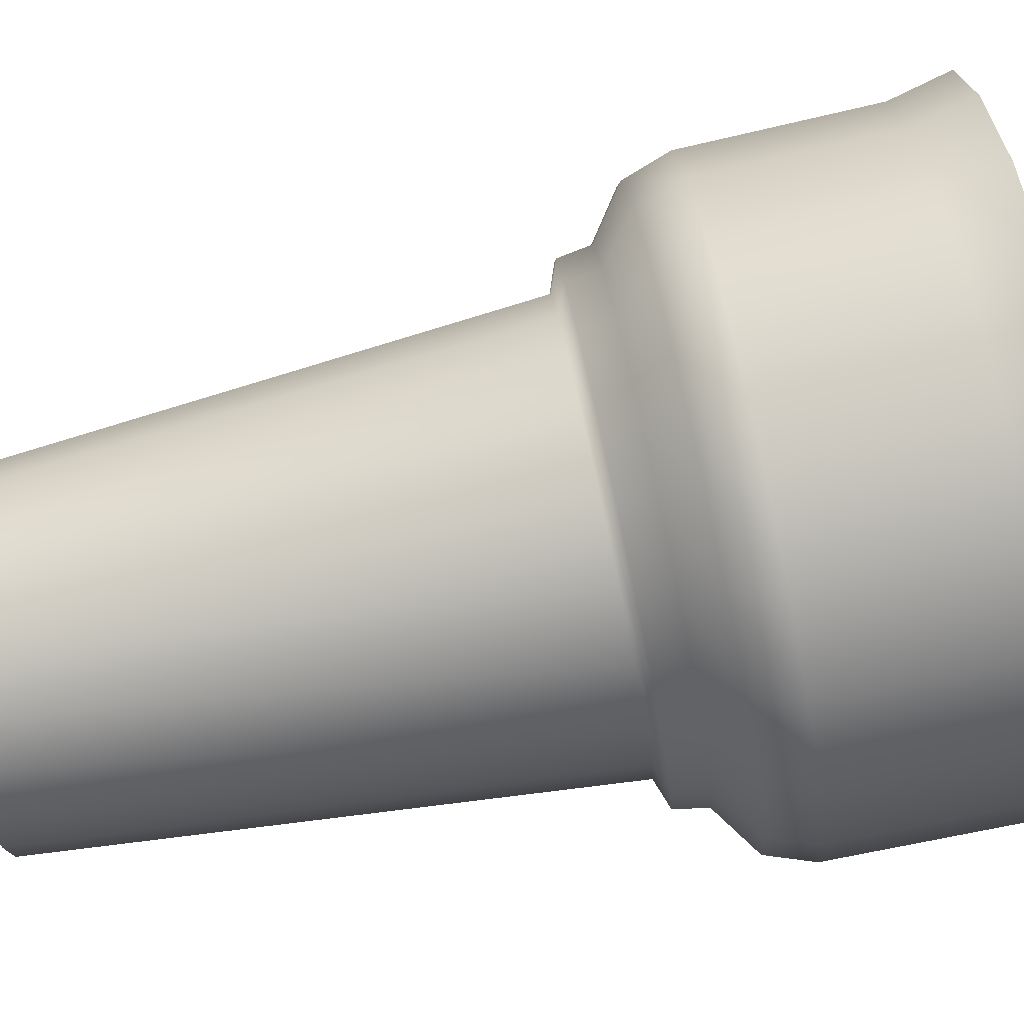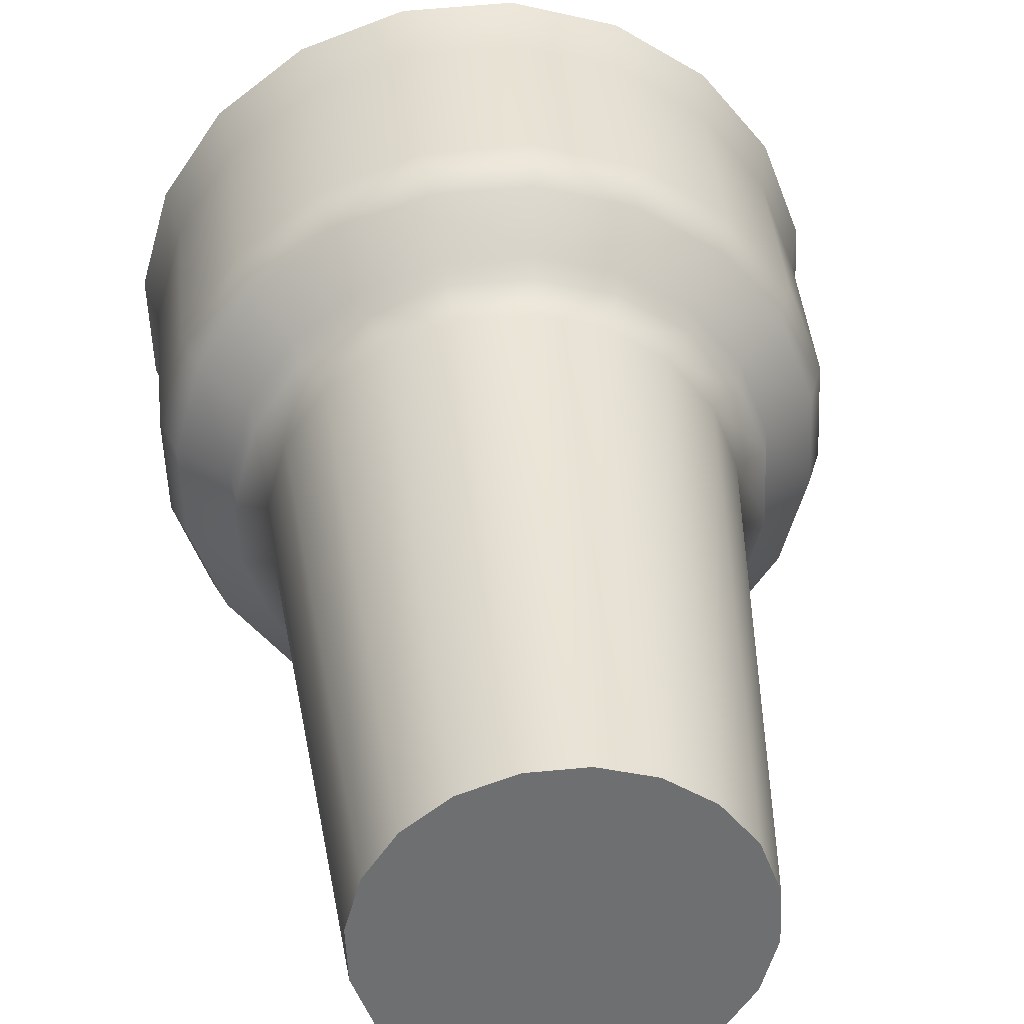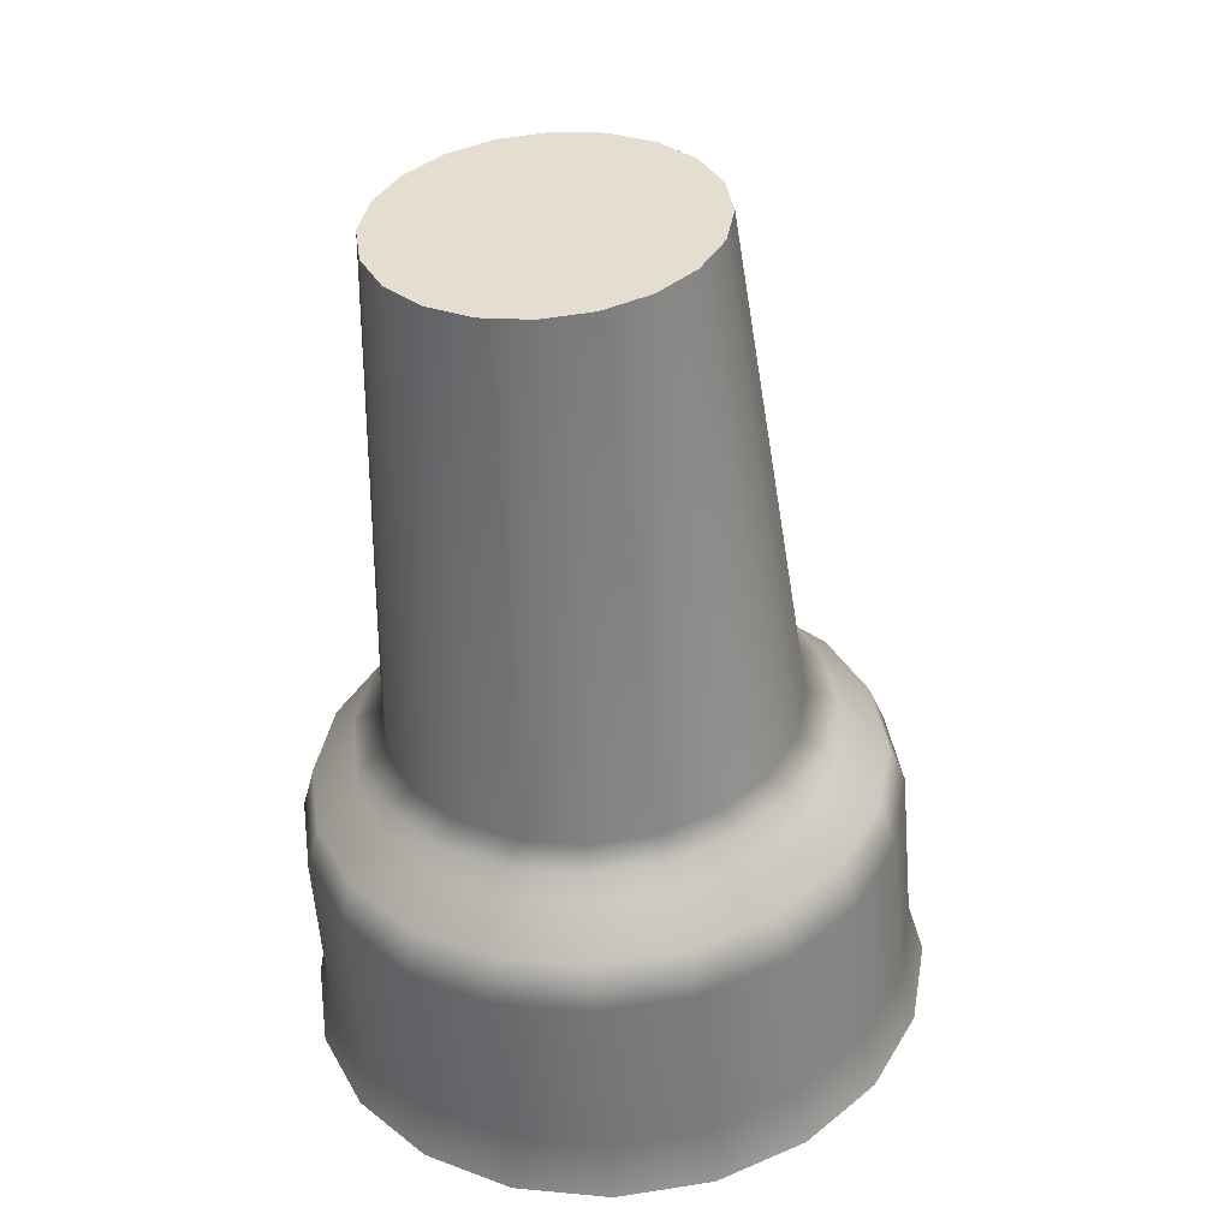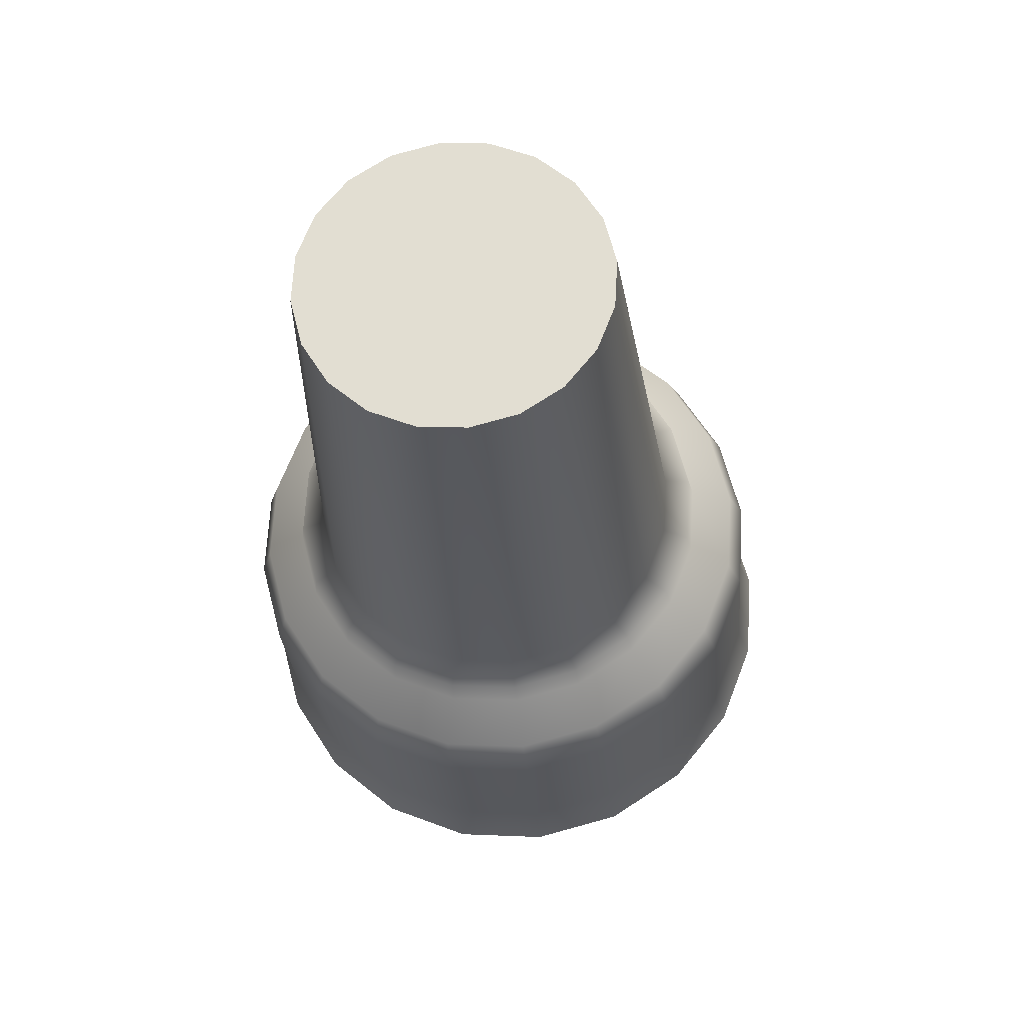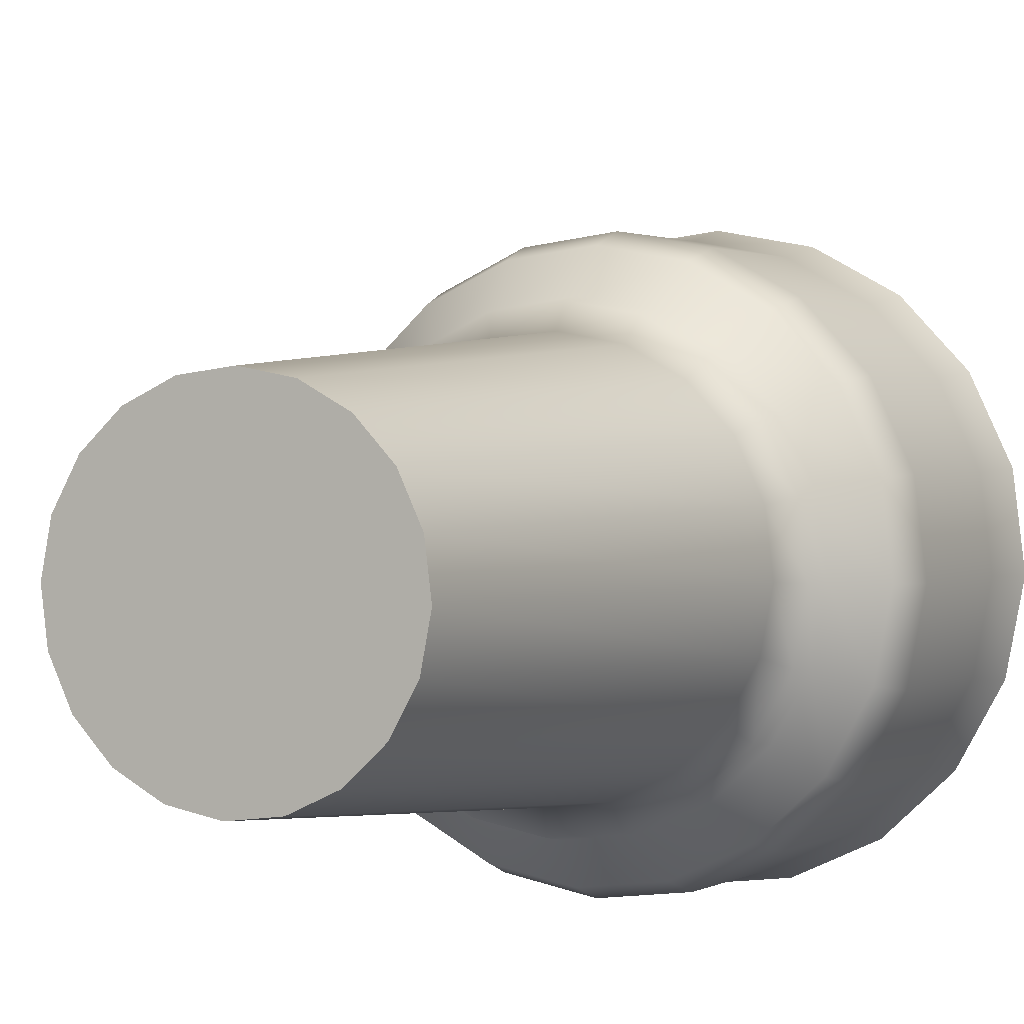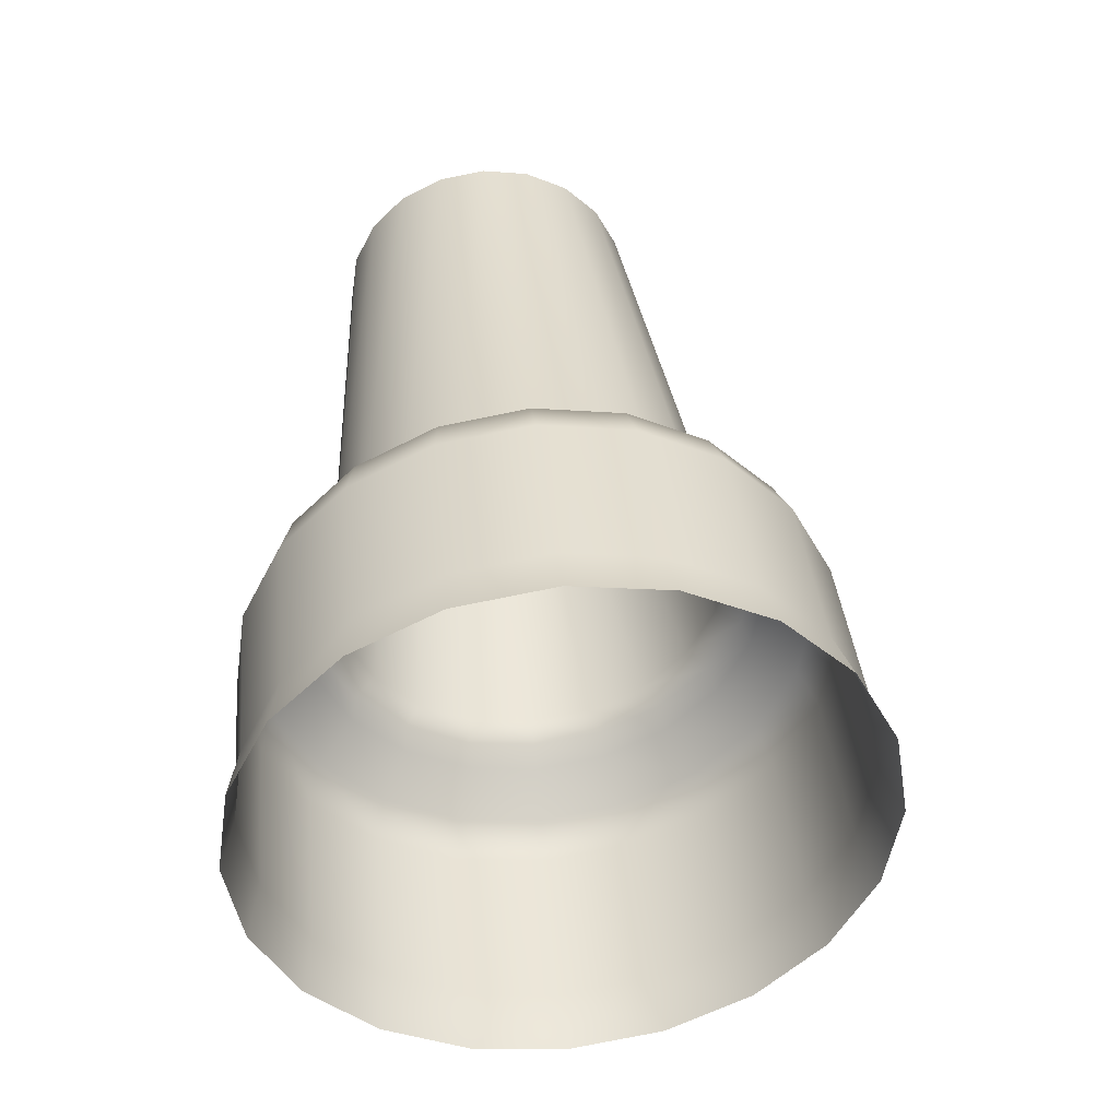
<metadata>
{"format":"obj","ext":"obj","renderer":"f3d","projection":"perspective","resolution":1024,"background":"white","views":[{"elev":-47.8,"azim":-81.2,"up":"+Z"},{"elev":27.7,"azim":175.1,"up":"+Z"},{"elev":30.8,"azim":-148.5,"up":"+Y"},{"elev":73.0,"azim":-29.9,"up":"+Y"},{"elev":-8.0,"azim":-153.6,"up":"+Z"},{"elev":-53.4,"azim":-131.1,"up":"+Y"}]}
</metadata>
<code>
g default
v -0.09144 1.204 -0.4161
v -0.02481 1.2 -0.4416
v 0.0465 1.2 -0.4454
v 0.1155 1.202 -0.4272
v 0.1755 1.208 -0.3888
v 0.2205 1.215 -0.3339
v 0.2462 1.225 -0.2679
v 0.2501 1.235 -0.1973
v 0.2317 1.244 -0.129
v 0.1929 1.253 -0.06958
v 0.1375 1.259 -0.02498
v 0.07087 1.262 0.000482
v -0.00044 1.263 0.004304
v -0.06946 1.26 -0.01388
v -0.1294 1.255 -0.0523
v -0.1745 1.247 -0.1072
v -0.2002 1.238 -0.1732
v -0.204 1.228 -0.2438
v -0.1857 1.218 -0.3121
v -0.1469 1.21 -0.3715
v -0.1235 0.4566 -0.3669
v -0.0382 0.4521 -0.3995
v 0.05307 0.4514 -0.4044
v 0.1414 0.4546 -0.3811
v 0.2182 0.4615 -0.332
v 0.2758 0.4714 -0.2617
v 0.3087 0.4833 -0.1773
v 0.3137 0.496 -0.08686
v 0.2901 0.5083 0.000613
v 0.2405 0.519 0.07662
v 0.1695 0.527 0.1337
v 0.08427 0.5316 0.1663
v -0.007012 0.5323 0.1712
v -0.09535 0.529 0.1479
v -0.1721 0.5221 0.09873
v -0.2297 0.5122 0.02848
v -0.2626 0.5003 -0.05598
v -0.2676 0.4876 -0.1464
v -0.2441 0.4753 -0.2338
v -0.1944 0.4647 -0.3098
v -0.143 0.4376 -0.3983
v -0.04638 0.4324 -0.4353
v 0.05708 0.4316 -0.4408
v 0.1572 0.4353 -0.4144
v 0.2442 0.4431 -0.3587
v 0.3095 0.4543 -0.2791
v 0.3468 0.4678 -0.1833
v 0.3524 0.4822 -0.08087
v 0.3258 0.4961 0.01828
v 0.2695 0.5082 0.1044
v 0.1891 0.5173 0.1691
v 0.09244 0.5225 0.2061
v -0.01102 0.5233 0.2116
v -0.1111 0.5196 0.1852
v -0.1981 0.5118 0.1295
v -0.2635 0.5006 0.04986
v -0.3008 0.4871 -0.04586
v -0.3064 0.4727 -0.1483
v -0.2797 0.4588 -0.2475
v -0.2235 0.4467 -0.3336
v -0.1467 0.3927 -0.3983
v -0.04789 0.3874 -0.4361
v 0.05783 0.3866 -0.4417
v 0.1601 0.3904 -0.4148
v 0.249 0.3984 -0.3578
v 0.3158 0.4098 -0.2765
v 0.3539 0.4235 -0.1786
v 0.3596 0.4383 -0.07395
v 0.3324 0.4525 0.02737
v 0.2749 0.4649 0.1154
v 0.1927 0.4742 0.1815
v 0.09395 0.4795 0.2192
v -0.01176 0.4803 0.2249
v -0.1141 0.4765 0.198
v -0.203 0.4685 0.141
v -0.2697 0.457 0.05964
v -0.3078 0.4433 -0.03818
v -0.3136 0.4286 -0.1429
v -0.2863 0.4143 -0.2442
v -0.2288 0.402 -0.3322
v -0.1905 0.2739 -0.458
v -0.06621 0.2672 -0.5055
v 0.06682 0.2662 -0.5126
v 0.1956 0.2709 -0.4787
v 0.3074 0.281 -0.407
v 0.3914 0.2954 -0.3047
v 0.4394 0.3127 -0.1816
v 0.4466 0.3312 -0.04983
v 0.4123 0.3491 0.07767
v 0.34 0.3647 0.1884
v 0.2366 0.3764 0.2716
v 0.1123 0.3831 0.3191
v -0.02076 0.3841 0.3263
v -0.1495 0.3793 0.2923
v -0.2614 0.3692 0.2207
v -0.3454 0.3548 0.1183
v -0.3933 0.3375 -0.00481
v -0.4005 0.319 -0.1365
v -0.3663 0.3011 -0.264
v -0.2939 0.2855 -0.3748
v -0.1927 0.02252 -0.4264
v -0.06711 0.01578 -0.4744
v 0.06726 0.01477 -0.4816
v 0.1973 0.01959 -0.4473
v 0.3103 0.02976 -0.3749
v 0.3951 0.04429 -0.2715
v 0.4436 0.06177 -0.1472
v 0.4508 0.08047 -0.01414
v 0.4162 0.09856 0.1146
v 0.3431 0.1143 0.2265
v 0.2387 0.1261 0.3105
v 0.1132 0.1328 0.3585
v -0.02119 0.1339 0.3657
v -0.1512 0.129 0.3314
v -0.2642 0.1189 0.2591
v -0.3491 0.1043 0.1556
v -0.3975 0.08686 0.03132
v -0.4048 0.06816 -0.1017
v -0.3702 0.05006 -0.2305
v -0.2971 0.03433 -0.3424
v -0.2026 -0.06073 -0.4321
v -0.07128 -0.06778 -0.4823
v 0.0693 -0.06884 -0.4898
v 0.2054 -0.0638 -0.454
v 0.3236 -0.05316 -0.3782
v 0.4124 -0.03795 -0.27
v 0.463 -0.01967 -0.14
v 0.4706 -0.000103 -0.000753
v 0.4344 0.01883 0.134
v 0.358 0.03528 0.251
v 0.2487 0.04764 0.339
v 0.1173 0.05469 0.3891
v -0.02324 0.05575 0.3967
v -0.1593 0.05071 0.3608
v -0.2775 0.04007 0.2851
v -0.3663 0.02486 0.1769
v -0.417 0.006583 0.04682
v -0.4246 -0.01298 -0.0924
v -0.3884 -0.03192 -0.2271
v -0.3119 -0.04837 -0.3442
v 0.02303 1.231 -0.2205
v 0.1077 0.4424 0.2892
v 0.2256 0.4361 0.2442
v 0.3237 0.425 0.1652
v 0.3924 0.4102 0.06015
v 0.4249 0.3932 -0.06081
v 0.418 0.3757 -0.1858
v 0.3726 0.3592 -0.3026
v 0.2928 0.3456 -0.3997
v 0.1867 0.336 -0.4677
v 0.06457 0.3315 -0.4999
v -0.06164 0.3325 -0.4931
v -0.1796 0.3388 -0.4481
v -0.2777 0.3499 -0.3691
v -0.3463 0.3647 -0.264
v -0.3788 0.3817 -0.1431
v -0.372 0.3992 -0.0181
v -0.3265 0.4156 0.09868
v -0.2468 0.4293 0.1958
v -0.1407 0.4388 0.2638
v -0.01851 0.4434 0.296
g FoodRUpperCaninesOverbite
f 1 2 22 21
f 2 3 23 22
f 3 4 24 23
f 4 5 25 24
f 5 6 26 25
f 6 7 27 26
f 7 8 28 27
f 8 9 29 28
f 9 10 30 29
f 10 11 31 30
f 11 12 32 31
f 12 13 33 32
f 13 14 34 33
f 14 15 35 34
f 15 16 36 35
f 16 17 37 36
f 17 18 38 37
f 18 19 39 38
f 19 20 40 39
f 20 1 21 40
f 21 22 42 41
f 22 23 43 42
f 23 24 44 43
f 24 25 45 44
f 25 26 46 45
f 26 27 47 46
f 27 28 48 47
f 28 29 49 48
f 29 30 50 49
f 30 31 51 50
f 31 32 52 51
f 32 33 53 52
f 33 34 54 53
f 34 35 55 54
f 35 36 56 55
f 36 37 57 56
f 37 38 58 57
f 38 39 59 58
f 39 40 60 59
f 40 21 41 60
f 41 42 62 61
f 42 43 63 62
f 43 44 64 63
f 44 45 65 64
f 45 46 66 65
f 46 47 67 66
f 47 48 68 67
f 48 49 69 68
f 49 50 70 69
f 50 51 71 70
f 51 52 72 71
f 52 53 73 72
f 53 54 74 73
f 54 55 75 74
f 55 56 76 75
f 56 57 77 76
f 57 58 78 77
f 58 59 79 78
f 59 60 80 79
f 60 41 61 80
f 61 62 152 153
f 62 63 151 152
f 63 64 150 151
f 64 65 149 150
f 65 66 148 149
f 66 67 147 148
f 67 68 146 147
f 68 69 145 146
f 69 70 144 145
f 70 71 143 144
f 71 72 142 143
f 72 73 161 142
f 73 74 160 161
f 74 75 159 160
f 75 76 158 159
f 76 77 157 158
f 77 78 156 157
f 78 79 155 156
f 79 80 154 155
f 80 61 153 154
f 81 82 102 101
f 82 83 103 102
f 83 84 104 103
f 84 85 105 104
f 85 86 106 105
f 86 87 107 106
f 87 88 108 107
f 88 89 109 108
f 89 90 110 109
f 90 91 111 110
f 91 92 112 111
f 92 93 113 112
f 93 94 114 113
f 94 95 115 114
f 95 96 116 115
f 96 97 117 116
f 97 98 118 117
f 98 99 119 118
f 99 100 120 119
f 100 81 101 120
f 101 102 122 121
f 102 103 123 122
f 103 104 124 123
f 104 105 125 124
f 105 106 126 125
f 106 107 127 126
f 107 108 128 127
f 108 109 129 128
f 109 110 130 129
f 110 111 131 130
f 111 112 132 131
f 112 113 133 132
f 113 114 134 133
f 114 115 135 134
f 115 116 136 135
f 116 117 137 136
f 117 118 138 137
f 118 119 139 138
f 119 120 140 139
f 120 101 121 140
f 2 1 141
f 3 2 141
f 4 3 141
f 5 4 141
f 6 5 141
f 7 6 141
f 8 7 141
f 9 8 141
f 10 9 141
f 11 10 141
f 12 11 141
f 13 12 141
f 14 13 141
f 15 14 141
f 16 15 141
f 17 16 141
f 18 17 141
f 19 18 141
f 20 19 141
f 1 20 141
f 143 142 92 91
f 144 143 91 90
f 145 144 90 89
f 146 145 89 88
f 147 146 88 87
f 148 147 87 86
f 149 148 86 85
f 150 149 85 84
f 151 150 84 83
f 152 151 83 82
f 153 152 82 81
f 154 153 81 100
f 155 154 100 99
f 156 155 99 98
f 157 156 98 97
f 158 157 97 96
f 159 158 96 95
f 160 159 95 94
f 161 160 94 93
f 142 161 93 92

</code>
